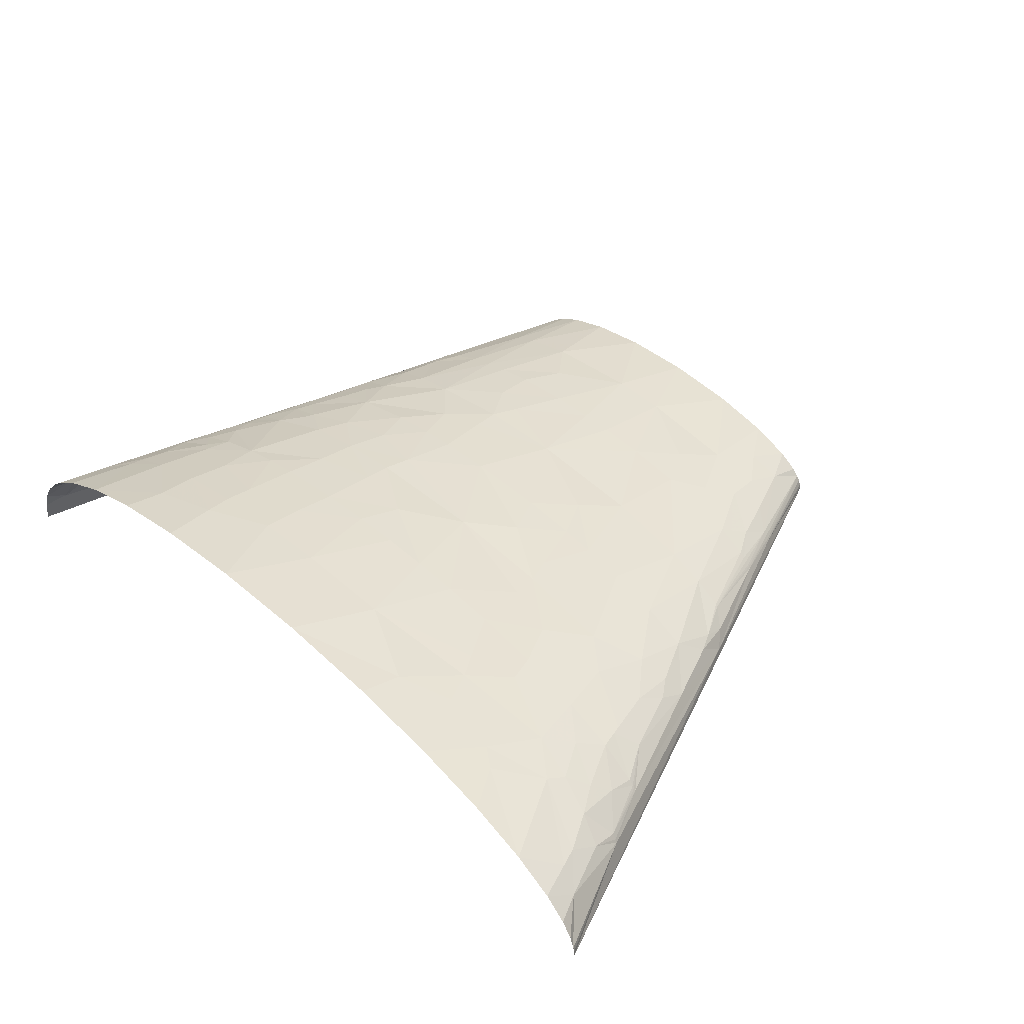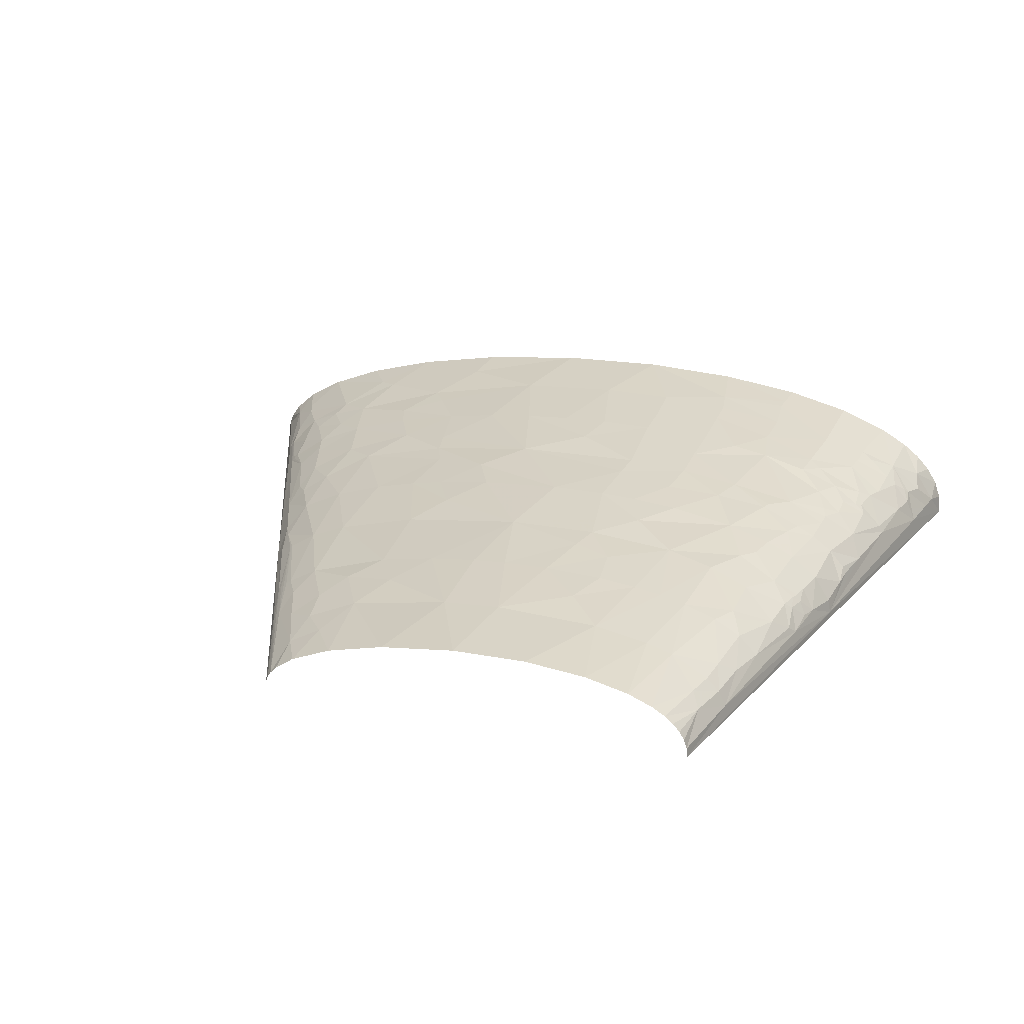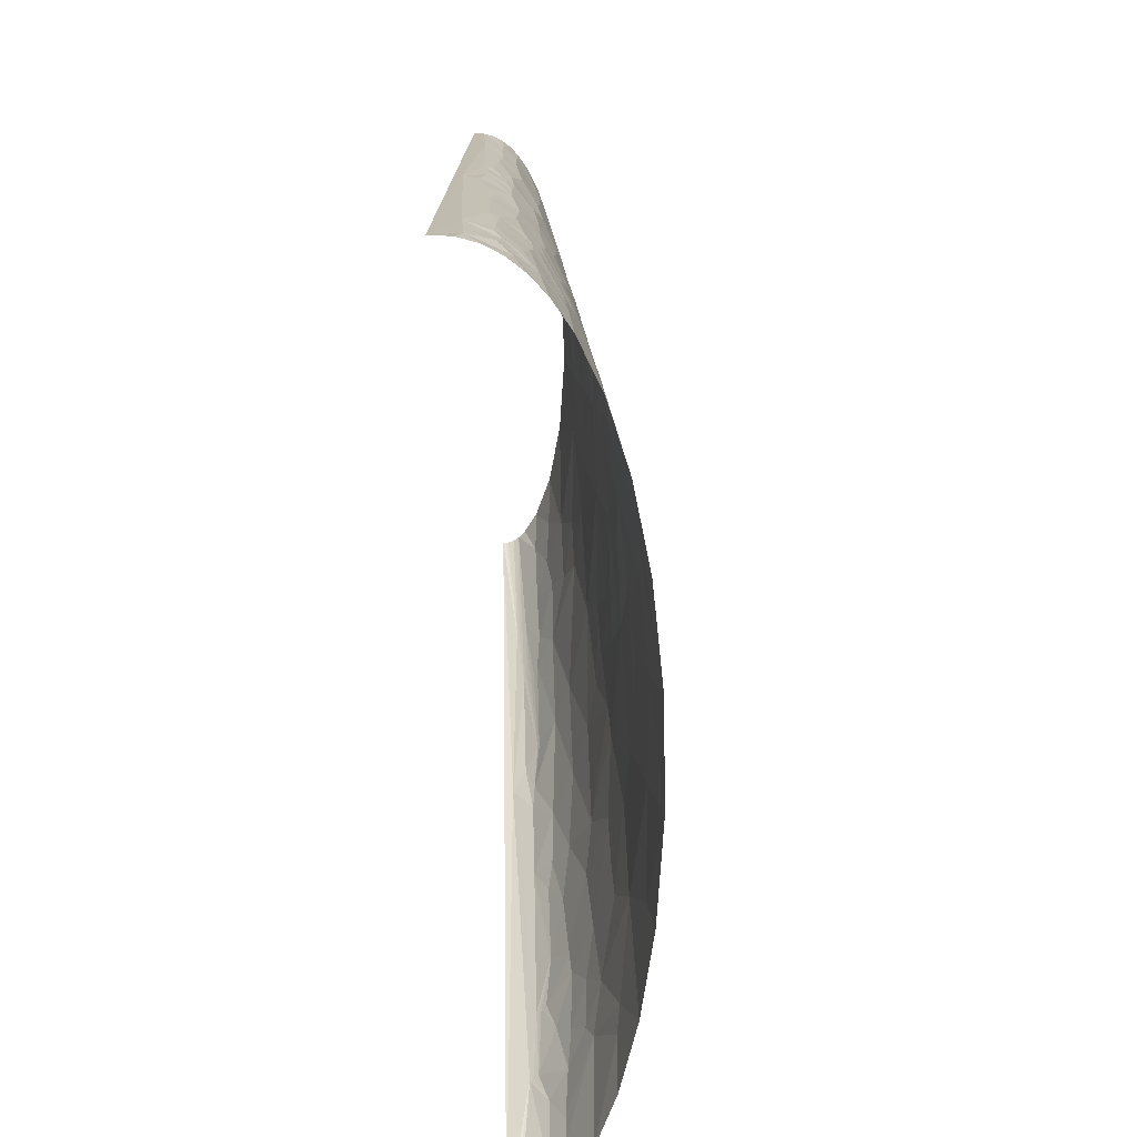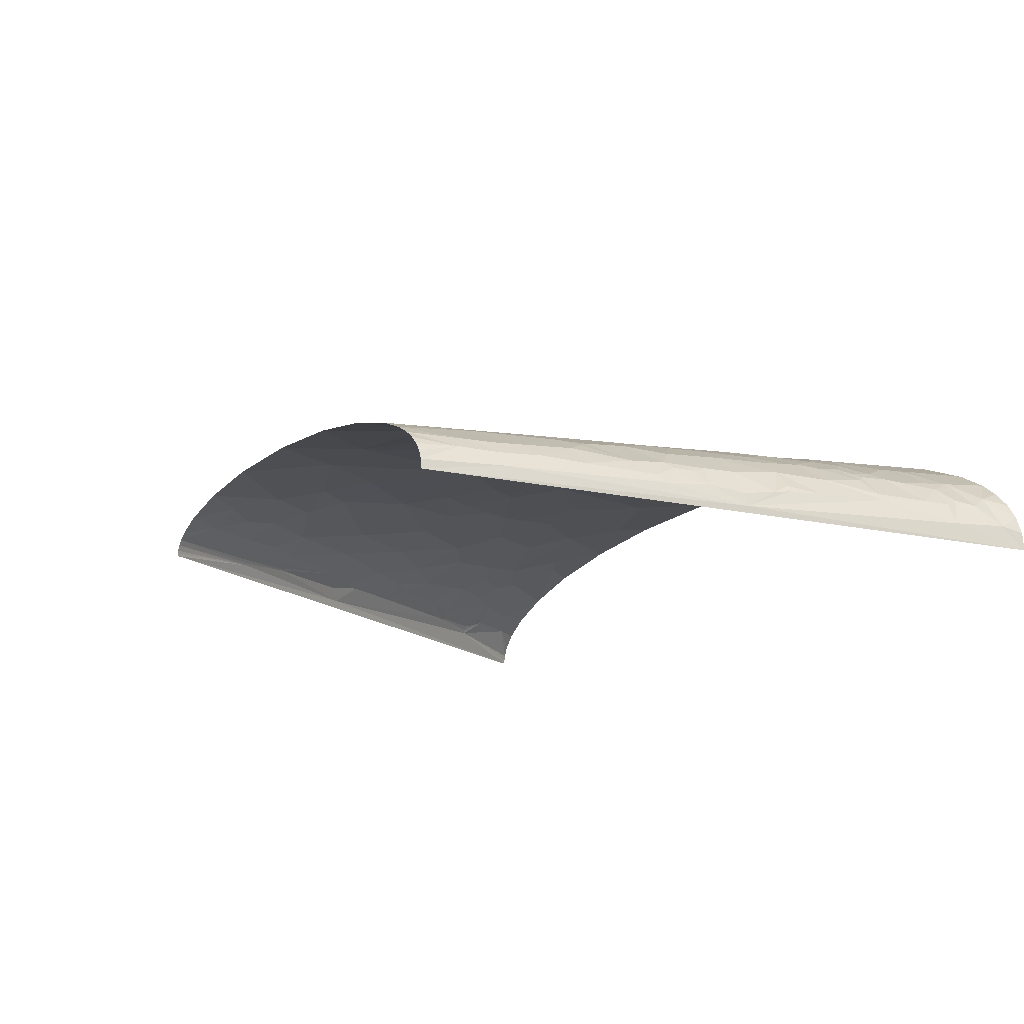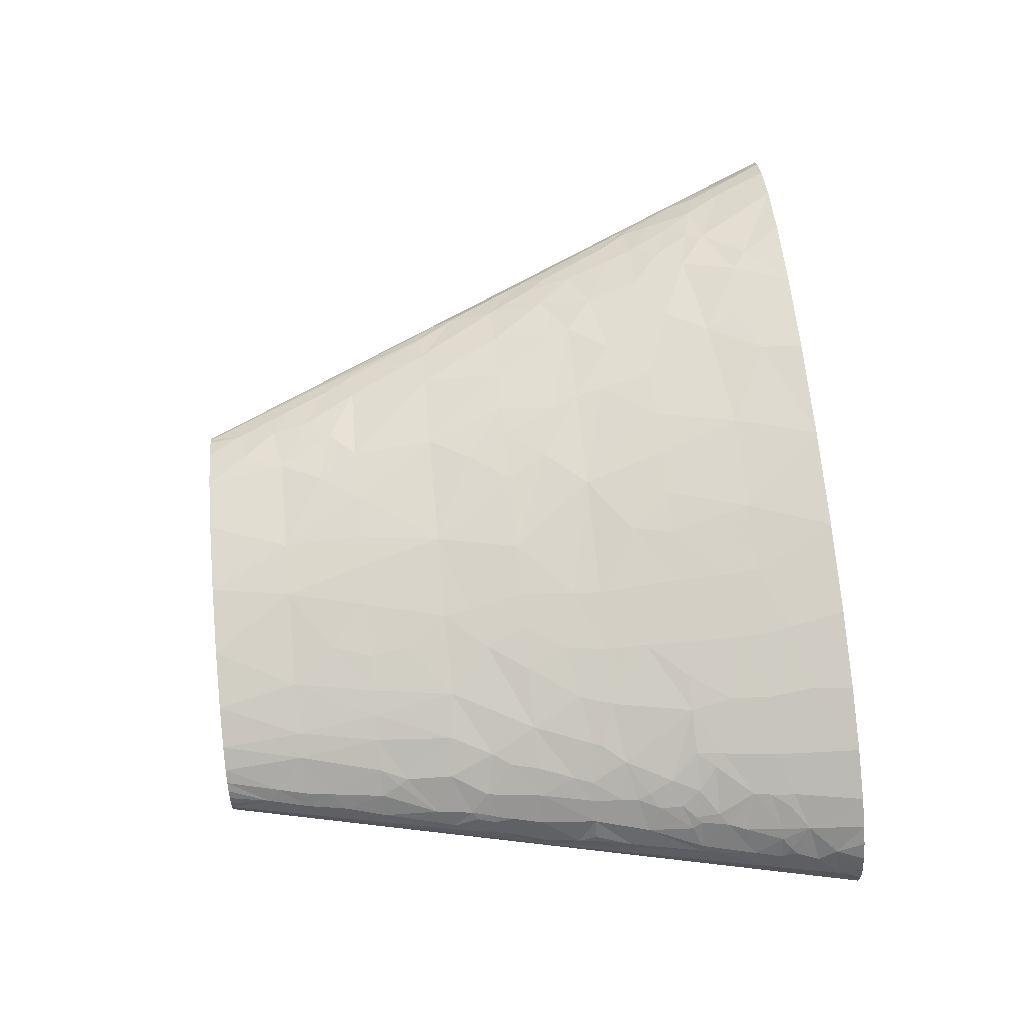
<metadata>
{"format":"obj","ext":"obj","renderer":"f3d","projection":"perspective","resolution":1024,"background":"white","views":[{"elev":40.4,"azim":46.1,"up":"+Z"},{"elev":22.9,"azim":-161.0,"up":"+Z"},{"elev":-62.3,"azim":-87.1,"up":"+Y"},{"elev":-14.6,"azim":-129.0,"up":"+Z"},{"elev":73.1,"azim":-95.6,"up":"+Z"}]}
</metadata>
<code>
v -90.34 140.8 2.938
v -60.29 281.6 0
v -120.6 0 0
v -91.21 93.86 21.78
v -101.9 70.39 14.74
v -100.1 70.39 17.67
v -64.07 211.2 20.06
v -71.67 211.2 12.37
v -73.12 187.7 17.26
v 218.6 46.93 8.868
v 240.6 0 4.408
v 241 0 2.205
v 241.2 0 0
v 205.8 70.39 12.64
v 205 70.39 13.58
v 216.4 46.93 12.24
v 206.5 70.39 11.7
v 217.8 46.93 10.2
v 136.2 234.6 9.531
v 145 211.2 11.12
v 146.4 211.2 9.745
v 143.6 211.2 12.43
v 147 211.2 9.051
v 137.7 234.6 7.842
v 118 281.6 6.696
v 147.5 211.2 8.354
v 138.6 234.6 6.534
v 119.4 281.6 4.551
v 139.1 234.6 5.658
v 120.3 281.6 2.281
v 120.5 281.6 1.141
v 120.6 281.6 0
v -112.2 35.2 8.254
v -98.49 23.46 30.58
v -100.4 0 33.57
v -89.16 0 40.11
v -97.39 35.2 29.11
v -101.5 35.2 25.54
v -95.75 101.7 13.23
v -92.65 117.3 12.5
v -72.3 82.13 36.06
v -83.4 78.22 30.91
v -77.97 70.39 35.11
v -91.13 117.3 15.15
v -91.55 125.1 11.17
v -82.78 140.8 18.87
v -89.15 140.8 8.566
v -62.42 101.7 37.39
v -43.67 70.39 46.53
v 44.75 35.2 57.83
v 31.37 0 61.69
v 75.51 0 60.61
v 56.04 70.39 53.56
v 36.69 70.39 54.02
v -85.04 156.4 10.3
v -66.39 125.1 32.59
v -76.73 117.3 28.38
v -69.35 117.3 32.35
v -43.05 140.8 38.55
v -60.53 140.8 32.91
v -71.9 140.8 27.37
v -36.83 105.6 44.01
v 86.58 35.2 55.61
v 75.64 70.39 52.35
v 95.18 70.39 50.39
v -81.52 176 8.402
v -82.94 164.3 11.09
v -79.19 179.9 11.61
v -58.54 199.4 25.42
v -59.52 179.9 27.86
v -60.61 203.4 23.68
v 65.64 105.6 48.96
v -67.04 246.4 5.876
v -59.94 281.6 3.843
v -24.26 176 38.53
v -18.65 211.2 35.57
v -29.53 211.2 33.6
v -53.49 211.2 26.12
v -40.38 211.2 30.89
v 219.6 15.64 22.24
v 210.3 0 31.96
v 226 0 22.77
v 190.1 35.2 33.12
v 216.4 23.46 21.97
v 207.3 39.11 23.28
v -44.17 246.4 25.17
v -35.76 281.6 23.63
v -45.45 281.6 19.62
v 204.1 58.66 19.17
v 203.1 70.39 15.52
v 188.9 70.39 25.46
v 147.5 105.6 34.89
v 148 140.8 28.12
v 127.6 140.8 34.64
v -33.63 246.4 28.56
v -18.34 281.6 27.9
v 47.48 176 41.92
v 72.96 211.2 35.35
v 53.39 211.2 37.44
v 39.38 211.2 38.29
v 39.36 140.8 46.2
v 72.91 140.8 44.14
v -11.9 246.4 32.7
v 6.595 281.6 30.56
v 96.86 176 36.23
v 109.7 140.8 38.75
v 95.87 211.2 31.37
v 29.92 246.4 34.64
v 36.72 281.6 30.37
v 20.5 211.2 38.57
v 130.6 176 27.65
v 129.3 211.2 20.98
v 53.7 246.4 33.2
v 67.7 281.6 26.84
v 157 176 14.41
v 141.4 211.2 14.14
v 157.5 176 14.04
v 157.9 176 13.66
v 94.8 246.4 26.21
v 91.25 281.6 21.32
v 170.3 164.3 3.436
v 134.4 222.9 15.24
v -109 11.73 23.58
v -117.3 0 15.21
v -113.1 0 21.91
v -107.5 0 28.02
v -111 19.55 18.65
v -107.7 29.33 20.18
v -108.2 35.2 17.42
v -105.8 31.29 22.04
v -105.5 46.93 17.53
v -88.81 31.29 35.46
v -83.82 29.33 38.36
v -68.77 0 48.16
v -66.49 35.2 44.49
v -83.57 35.2 37.61
v -95.9 50.84 27.13
v -81.7 46.93 36.78
v -82.95 39.11 37.33
v -40.87 11.73 53.73
v -42.18 0 54.79
v -8.584 0 59.55
v -93.05 58.66 27.83
v -40.22 17.6 53.2
v -88.34 62.57 30.48
v -90.88 70.39 27.19
v -92.78 74.3 24.8
v -88.47 73 28.49
v -68.72 62.57 40.18
v -12.52 23.46 56.63
v -63.52 58.66 42.52
v -83.13 87.99 29.4
v -40.62 52.8 49.18
v -28.57 70.39 49.41
v -62.03 70.39 41.54
v -76.68 92.55 32.41
v -78.57 97.77 30.53
v -14.17 46.93 53.92
v -13.8 70.39 51.44
v -77.98 104.3 29.81
v -85.04 117.3 22.23
v 14.13 52.8 55.49
v 14.63 70.39 53.62
v -54.5 111.5 38.83
v -52.98 115.4 38.82
v -79.88 153.8 18.66
v -68.77 164.3 25.33
v -12.88 87.99 49.65
v -80.25 161.6 16.15
v -78.44 160.3 18.54
v 122 17.6 53.5
v 120.1 0 56.1
v 156.7 0 49.46
v -77.26 164.3 18.78
v -78.2 169.5 16.43
v -75.31 172.1 18.83
v 13.6 93.86 51.05
v -57.63 152.5 32.48
v 142.6 27.38 48.45
v 41.24 87.99 52.03
v 13.1 105.6 49.77
v -9.85 123.2 46.2
v 1.672 140.8 45.34
v -17.15 140.8 43.43
v -52.42 160.3 33.37
v 135.8 41.06 47.87
v 176 17.6 41.55
v 187.2 0 41.11
v 167.5 23.46 43.04
v 175.1 46.93 36.51
v 14.38 117.3 48.56
v 16.69 140.8 46.11
v 129.3 50.84 47.72
v 116.8 70.39 47.27
v -43.37 177.9 34.05
v -67.09 228.8 13.13
v 147.3 58.66 42.68
v 168.8 70.39 34.28
v 143.1 70.39 41.88
v -5.168 158.4 42.89
v -60.76 234.6 17.99
v 112.2 93.86 44.84
v 192.8 43.02 30.22
v 228.9 11.73 15.71
v 234.7 0 14.98
v 238.9 0 8.968
v 12.72 164.3 43.44
v 134 87.99 41.32
v 162 93.86 32.18
v -59.04 246.4 16.99
v 109.9 105.6 43.64
v 81.9 123.2 45.35
v 95.86 140.8 41.21
v 183.1 58.66 31.03
v 10.87 176 42.1
v -59.86 264 11.96
v -58.76 281.6 7.396
v -56.79 281.6 10.67
v -54.12 281.6 13.66
v -50.79 281.6 16.39
v 105.1 117.3 42.85
v -56.26 258.1 16.83
v -1.36 193.6 39.46
v -3.178 211.2 37.42
v 218.2 35.2 16.03
v 14.3 187.7 40.97
v 186.4 78.22 24.8
v 185.1 82.13 24.47
v 86 158.4 40.37
v 3.21 228.8 36.02
v 178.8 101.7 22.8
v 165.4 117.3 25.81
v 165.7 140.8 19.62
v 182.6 125.1 11.62
v 145.9 176 21.34
v 85.43 228.8 30.95
v 170.7 152.5 11.47
v 166.5 160.3 12.25
v 165.2 170.1 8.687
v 116.4 234.6 21.4
v 113.9 250.3 19.08
v 103.3 264 20.5
v 107.6 281.6 14.74
v -118.1 6.518 9.32
v -119.8 0 7.915
v -117.2 9.777 10
v -115.5 18.25 9.407
v -41.82 35.2 50.91
v -14.34 35.2 55.16
v 14.85 35.2 57.41
v -32.25 119.3 43.37
v -12.63 105.6 47.79
v -64.03 246.4 11.81
v 199.5 50.84 24.73
v 193.7 86.04 17.57
v 181.9 113.4 17.18
v 176 121.2 18.86
v 107.7 222.9 26.54
v 126.3 242.5 14.6
v 116 265.9 14.2
v 115.4 281.6 9.507
f 1 2 3
f 4 5 6
f 7 8 9
f 10 11 12
f 10 12 13
f 14 15 16
f 17 14 16
f 17 16 18
f 17 18 10
f 19 20 21
f 19 22 20
f 19 21 23
f 24 25 19
f 24 19 23
f 24 23 26
f 27 24 26
f 27 28 25
f 27 25 24
f 29 30 28
f 29 31 30
f 29 32 31
f 29 28 27
f 29 27 26
f 33 1 3
f 33 5 1
f 34 35 36
f 37 38 34
f 39 5 4
f 39 1 5
f 40 1 39
f 41 42 43
f 44 40 39
f 45 46 47
f 45 47 1
f 45 40 44
f 45 1 40
f 48 41 49
f 50 51 52
f 50 53 54
f 55 47 46
f 55 1 47
f 56 57 58
f 56 59 60
f 56 60 61
f 56 61 57
f 62 48 49
f 63 53 50
f 63 50 52
f 63 64 53
f 63 65 64
f 66 55 67
f 66 1 55
f 68 8 66
f 68 9 8
f 69 9 70
f 71 7 9
f 71 9 69
f 72 64 65
f 73 74 2
f 73 66 8
f 73 2 1
f 73 1 66
f 75 76 77
f 78 69 79
f 78 71 69
f 78 7 71
f 80 81 82
f 80 83 81
f 84 83 80
f 85 83 84
f 86 87 88
f 86 78 79
f 89 90 91
f 89 16 15
f 89 85 16
f 89 15 90
f 92 93 94
f 95 96 87
f 95 87 86
f 95 79 77
f 95 86 79
f 97 98 99
f 97 99 100
f 97 101 102
f 103 77 76
f 103 104 96
f 103 96 95
f 103 95 77
f 105 106 94
f 105 98 97
f 105 107 98
f 108 109 104
f 108 100 99
f 108 110 100
f 108 104 103
f 111 94 93
f 111 105 94
f 111 112 107
f 111 107 105
f 113 108 99
f 113 109 108
f 113 99 98
f 113 114 109
f 115 22 116
f 117 22 115
f 118 21 20
f 118 20 22
f 118 23 21
f 118 26 23
f 118 22 117
f 119 114 113
f 119 120 114
f 121 17 10
f 121 13 32
f 121 32 29
f 121 29 26
f 121 10 13
f 122 22 19
f 122 116 22
f 122 112 116
f 123 124 125
f 123 125 126
f 123 126 35
f 123 35 34
f 127 123 34
f 128 127 34
f 129 33 128
f 130 128 34
f 130 129 128
f 130 38 129
f 130 34 38
f 131 6 5
f 131 33 129
f 131 129 38
f 131 5 33
f 132 37 34
f 133 36 134
f 133 134 135
f 133 132 34
f 133 34 36
f 136 132 133
f 136 133 135
f 137 131 38
f 137 38 37
f 137 37 138
f 139 37 132
f 139 132 136
f 139 136 135
f 139 138 37
f 139 135 138
f 140 134 141
f 140 141 142
f 143 131 137
f 143 137 138
f 143 6 131
f 144 135 134
f 144 134 140
f 145 143 138
f 146 6 143
f 146 143 145
f 147 4 6
f 147 6 146
f 148 145 43
f 148 146 145
f 148 147 146
f 148 42 147
f 148 43 42
f 149 145 138
f 149 43 145
f 150 142 51
f 150 140 142
f 150 144 140
f 151 138 135
f 151 149 138
f 152 4 147
f 152 147 42
f 152 42 41
f 153 154 49
f 153 49 151
f 153 151 135
f 155 151 49
f 155 43 149
f 155 41 43
f 155 149 151
f 155 49 41
f 156 41 48
f 156 152 41
f 157 4 152
f 157 156 48
f 157 152 156
f 158 159 154
f 158 154 153
f 160 58 57
f 160 157 48
f 160 4 157
f 160 48 58
f 161 4 160
f 161 39 4
f 161 61 46
f 161 44 39
f 161 46 45
f 161 45 44
f 161 57 61
f 161 160 57
f 162 163 159
f 162 54 163
f 162 159 158
f 162 50 54
f 164 48 62
f 164 58 48
f 165 56 58
f 165 58 164
f 165 59 56
f 165 164 62
f 166 55 46
f 166 61 167
f 166 46 61
f 168 159 163
f 168 49 154
f 168 154 159
f 168 62 49
f 169 67 55
f 169 55 166
f 170 169 166
f 170 166 167
f 171 52 172
f 171 172 173
f 171 63 52
f 174 169 170
f 174 170 167
f 175 66 67
f 175 67 169
f 175 68 66
f 175 169 174
f 176 175 174
f 176 9 68
f 176 167 70
f 176 174 167
f 176 70 9
f 176 68 175
f 177 168 163
f 178 60 59
f 178 167 61
f 178 61 60
f 179 171 173
f 180 64 72
f 180 163 54
f 180 177 163
f 180 54 53
f 180 53 64
f 181 177 180
f 181 180 72
f 182 183 184
f 185 70 167
f 185 178 59
f 185 167 178
f 185 59 75
f 186 63 171
f 186 171 179
f 187 173 188
f 187 188 81
f 187 81 83
f 189 186 179
f 189 179 173
f 189 173 187
f 189 83 190
f 189 190 186
f 189 187 83
f 191 181 72
f 191 72 101
f 191 192 183
f 191 183 182
f 191 101 192
f 193 65 63
f 193 63 186
f 193 194 65
f 195 75 77
f 195 69 70
f 195 79 69
f 195 70 185
f 195 185 75
f 195 77 79
f 196 8 7
f 196 73 8
f 197 193 186
f 197 186 190
f 197 190 198
f 197 198 199
f 197 199 194
f 197 194 193
f 200 59 184
f 200 183 192
f 200 184 183
f 200 75 59
f 201 7 78
f 201 196 7
f 201 78 86
f 202 72 65
f 202 65 194
f 203 190 83
f 203 83 85
f 204 82 205
f 204 205 206
f 204 206 11
f 204 84 80
f 204 80 82
f 204 11 10
f 207 192 101
f 207 101 97
f 207 200 192
f 208 199 198
f 208 194 199
f 208 198 209
f 208 209 92
f 208 202 194
f 210 201 86
f 211 208 92
f 211 202 208
f 211 72 202
f 212 213 102
f 212 72 211
f 212 101 72
f 212 102 101
f 214 190 203
f 214 198 190
f 214 91 198
f 215 200 207
f 215 207 97
f 215 75 200
f 216 217 74
f 216 218 217
f 216 219 218
f 216 220 219
f 216 74 73
f 221 94 106
f 221 213 212
f 221 212 211
f 221 106 213
f 221 92 94
f 221 211 92
f 222 210 86
f 222 88 220
f 222 86 88
f 222 220 216
f 223 110 224
f 223 75 215
f 223 76 75
f 223 224 76
f 225 204 10
f 225 84 204
f 225 85 84
f 225 16 85
f 225 18 16
f 225 10 18
f 226 110 223
f 226 215 97
f 226 223 215
f 226 100 110
f 226 97 100
f 227 91 90
f 227 198 91
f 228 198 227
f 228 209 198
f 229 102 213
f 229 106 105
f 229 97 102
f 229 105 97
f 229 213 106
f 230 224 110
f 230 103 76
f 230 76 224
f 230 110 108
f 230 108 103
f 231 209 228
f 232 209 231
f 232 233 93
f 232 92 209
f 232 93 92
f 234 17 121
f 235 93 233
f 235 116 112
f 235 115 116
f 235 111 93
f 235 112 111
f 236 113 98
f 236 98 107
f 236 119 113
f 237 233 234
f 237 234 121
f 238 117 115
f 238 118 117
f 238 235 233
f 238 115 235
f 238 233 237
f 239 118 238
f 239 26 118
f 239 121 26
f 239 237 121
f 239 238 237
f 240 112 122
f 241 119 240
f 242 120 119
f 242 119 241
f 242 243 120
f 244 3 245
f 244 245 124
f 246 3 244
f 246 244 124
f 246 123 127
f 246 124 123
f 247 127 128
f 247 128 33
f 247 33 3
f 247 3 246
f 247 246 127
f 248 249 158
f 248 158 153
f 248 135 144
f 248 150 249
f 248 144 150
f 248 153 135
f 250 158 249
f 250 162 158
f 250 50 162
f 250 51 50
f 250 249 150
f 250 150 51
f 251 59 165
f 251 165 62
f 251 184 59
f 251 182 184
f 252 251 62
f 252 182 251
f 252 62 168
f 252 168 177
f 252 177 181
f 252 181 191
f 252 191 182
f 253 201 210
f 253 210 222
f 253 216 73
f 253 222 216
f 253 73 196
f 253 196 201
f 254 89 91
f 254 214 203
f 254 91 214
f 254 85 89
f 254 203 85
f 255 228 227
f 255 15 14
f 255 14 17
f 255 231 228
f 255 17 234
f 255 227 90
f 255 90 15
f 256 231 255
f 256 255 234
f 257 256 234
f 257 234 233
f 257 233 232
f 257 231 256
f 257 232 231
f 258 240 119
f 258 107 112
f 258 236 107
f 258 119 236
f 258 112 240
f 259 240 122
f 259 122 19
f 259 241 240
f 260 259 19
f 260 19 25
f 260 241 259
f 260 261 243
f 260 25 261
f 260 242 241
f 260 243 242

</code>
